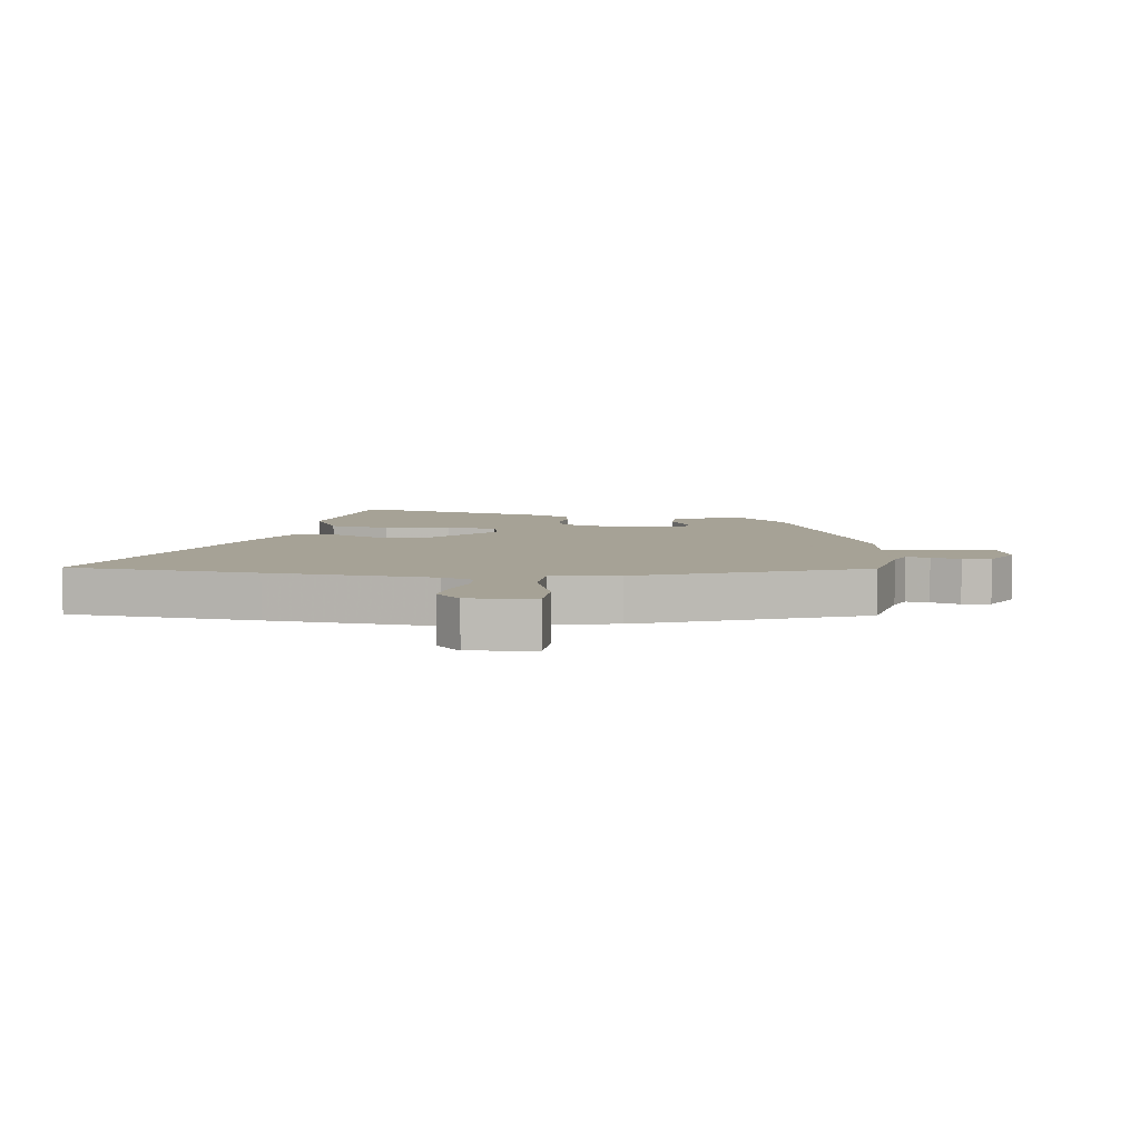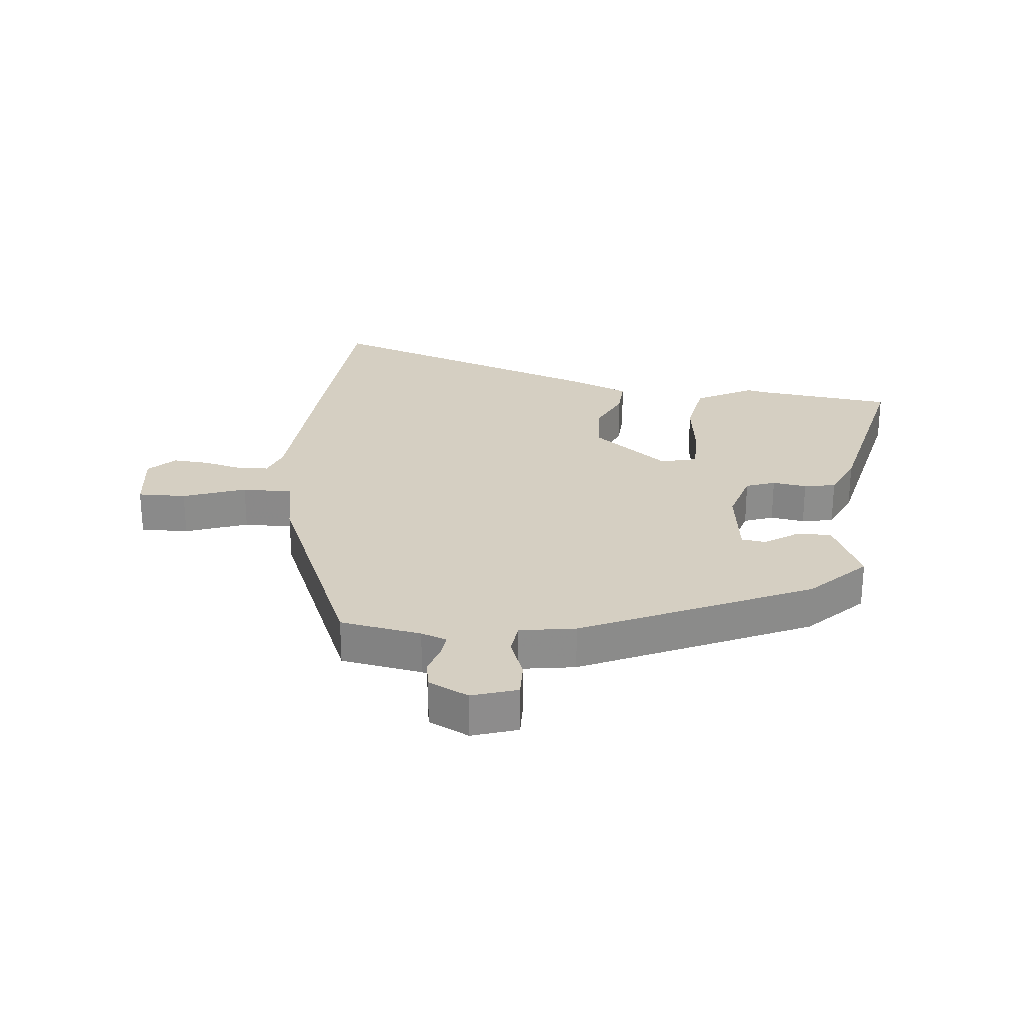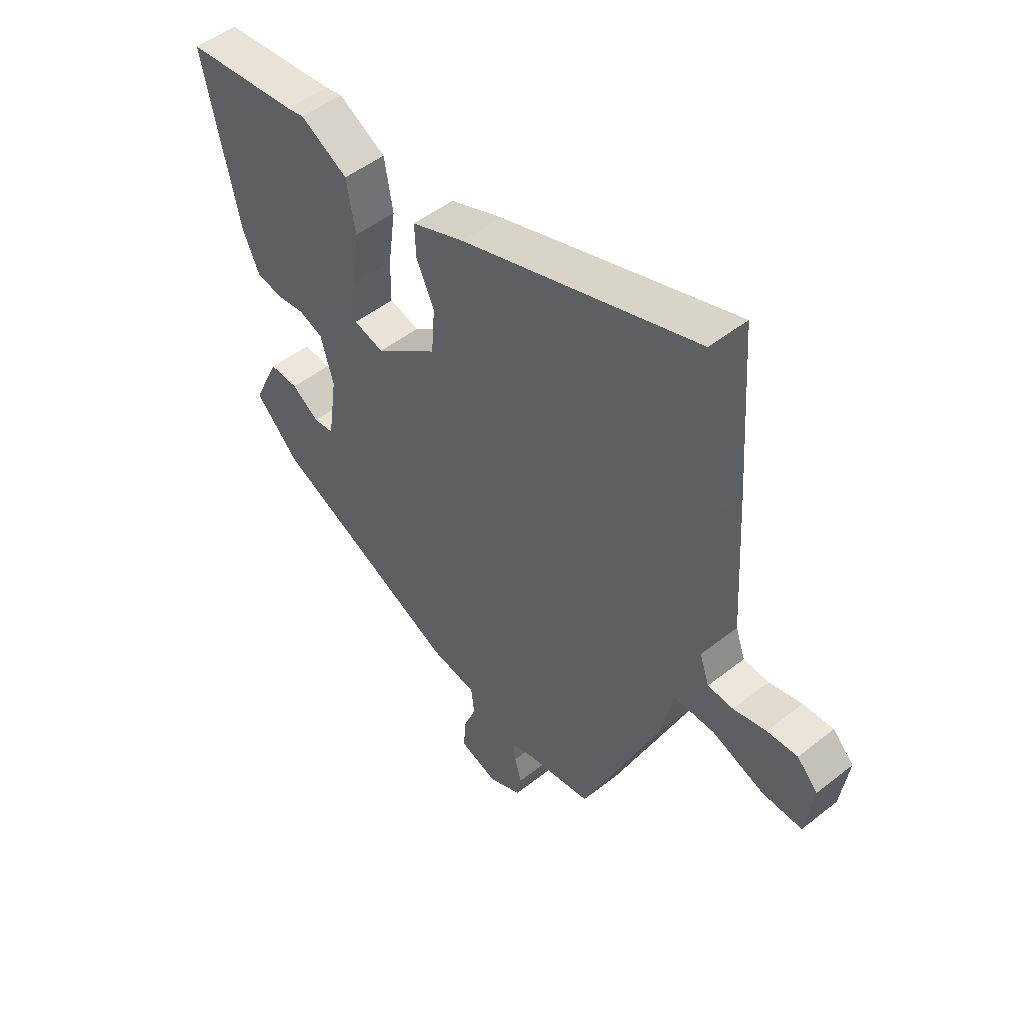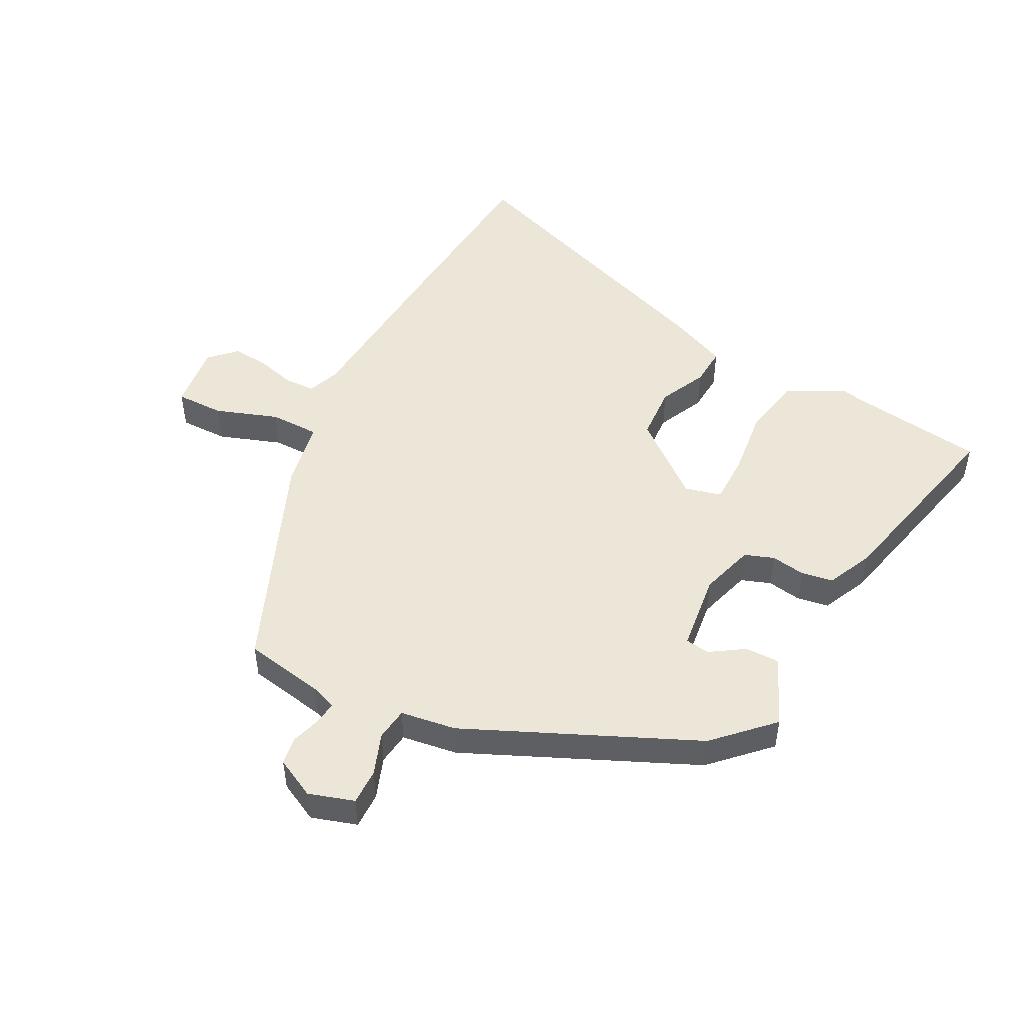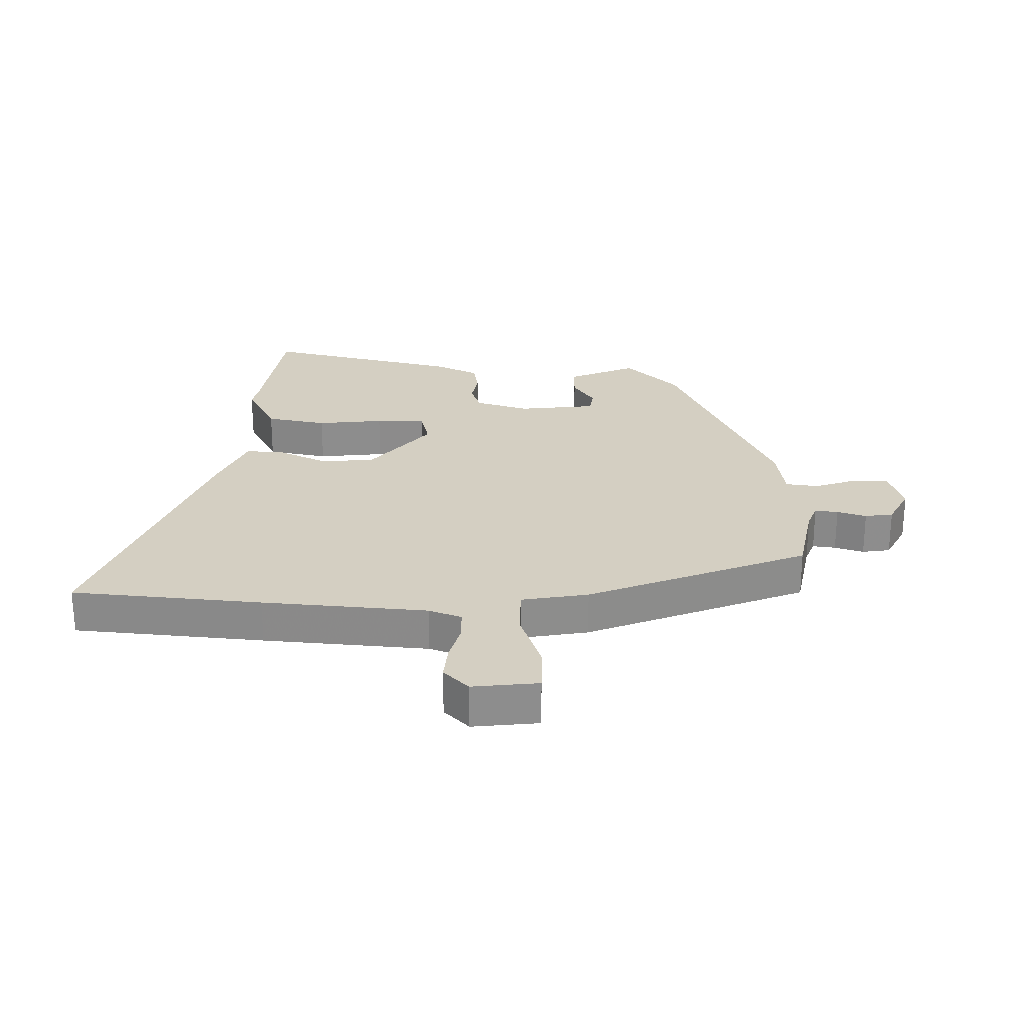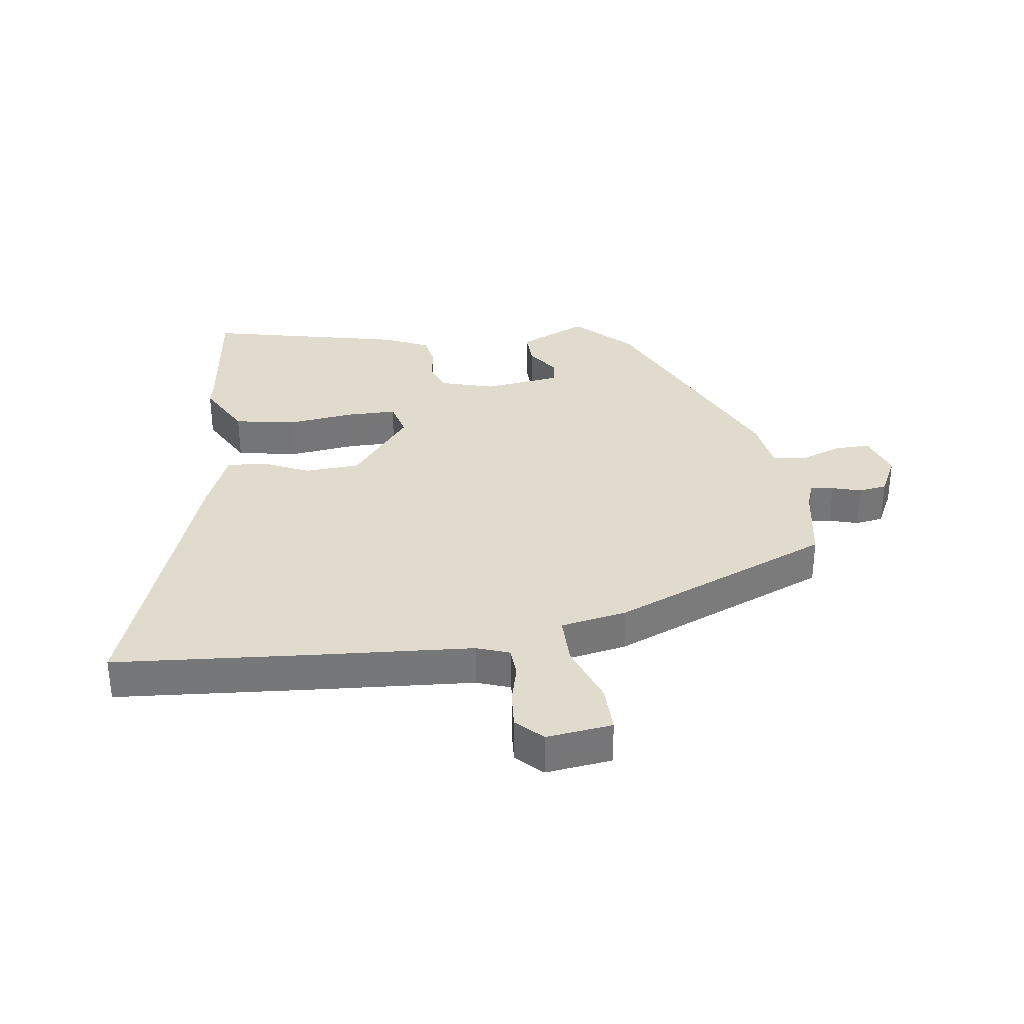
<metadata>
{"format":"obj","ext":"obj","renderer":"f3d","projection":"perspective","resolution":1024,"background":"white","views":[{"elev":6.3,"azim":99.4,"up":"+Y"},{"elev":25.9,"azim":-173.8,"up":"+Y"},{"elev":49.9,"azim":49.0,"up":"+Z"},{"elev":49.3,"azim":-151.4,"up":"+Y"},{"elev":25.8,"azim":92.4,"up":"+Y"},{"elev":33.3,"azim":82.7,"up":"+Y"}]}
</metadata>
<code>
v -0.59 0.07 0.49
v -0.365 0.07 0.516
v -0.331 0.07 0.523
v -0.237 0.07 0.471
v -0.22 0.07 0.371
v -0.235 0.07 0.261
v -0.236 0.07 0.179
v -0.176 0.07 0.163
v -0.052 0.07 0.259
v -0.045 0.07 0.349
v -0.08 0.07 0.427
v -0.083 0.07 0.491
v 0.021 0.07 0.533
v 0.487 0.07 0.691
v 0.508 0.07 0.378
v 0.524 0.07 0.107
v 0.543 0.07 0.053
v 0.593 0.07 0.05
v 0.658 0.07 0.066
v 0.718 0.07 0.07
v 0.759 0.07 0.028
v 0.744 0.07 -0.08
v 0.665 0.07 -0.078
v 0.563 0.07 -0.04
v 0.481 0.07 -0.039
v 0.459 0.07 -0.148
v 0.304 0.07 -0.506
v 0.171 0.07 -0.528
v 0.129 0.07 -0.543
v 0.133 0.07 -0.581
v 0.147 0.07 -0.629
v 0.139 0.07 -0.675
v 0.073 0.07 -0.707
v -0.001 0.07 -0.682
v 0.001 0.07 -0.623
v 0.027 0.07 -0.555
v 0.021 0.07 -0.501
v -0.07 0.07 -0.486
v -0.441 0.07 -0.312
v -0.528 0.07 -0.222
v -0.476 0.07 -0.11
v -0.419 0.07 -0.112
v -0.365 0.07 -0.149
v -0.325 0.07 -0.144
v -0.307 0.07 -0.016
v -0.332 0.07 0.073
v -0.38 0.07 0.091
v -0.436 0.07 0.083
v -0.488 0.07 0.093
v -0.521 0.07 0.168
v -0.59 0 0.49
v -0.365 0 0.516
v -0.331 0 0.523
v -0.237 0 0.471
v -0.22 0 0.371
v -0.235 0 0.261
v -0.236 0 0.179
v -0.176 0 0.163
v -0.052 0 0.259
v -0.045 0 0.349
v -0.08 0 0.427
v -0.083 0 0.491
v 0.021 0 0.533
v 0.487 0 0.691
v 0.508 0 0.378
v 0.524 0 0.107
v 0.543 0 0.053
v 0.593 0 0.05
v 0.658 0 0.066
v 0.718 0 0.07
v 0.759 0 0.028
v 0.744 0 -0.08
v 0.665 0 -0.078
v 0.563 0 -0.04
v 0.481 0 -0.039
v 0.459 0 -0.148
v 0.304 0 -0.506
v 0.171 0 -0.528
v 0.129 0 -0.543
v 0.133 0 -0.581
v 0.147 0 -0.629
v 0.139 0 -0.675
v 0.073 0 -0.707
v -0.001 0 -0.682
v 0.001 0 -0.623
v 0.027 0 -0.555
v 0.021 0 -0.501
v -0.07 0 -0.486
v -0.441 0 -0.312
v -0.528 0 -0.222
v -0.476 0 -0.11
v -0.419 0 -0.112
v -0.365 0 -0.149
v -0.325 0 -0.144
v -0.307 0 -0.016
v -0.332 0 0.073
v -0.38 0 0.091
v -0.436 0 0.083
v -0.488 0 0.093
v -0.521 0 0.168
f 47 48 49 50
f 46 47 50 1
f 40 41 42 43
f 40 43 44
f 37 38 39 40
f 37 40 44
f 33 34 35 36
f 33 36 37
f 30 31 32 33
f 29 30 33 37
f 28 29 37 44
f 25 26 27 28
f 21 22 23 24
f 21 24 25
f 18 19 20 21
f 17 18 21 25
f 16 17 25
f 10 11 12 13
f 9 10 13 14
f 3 4 5 6
f 2 3 6 7
f 46 1 2 7
f 45 46 7 8
f 44 45 8 9
f 16 25 28 44
f 15 16 44
f 9 14 15 44
f 100 99 98 97
f 51 100 97 96
f 93 92 91 90
f 94 93 90
f 90 89 88 87
f 94 90 87
f 86 85 84 83
f 87 86 83
f 83 82 81 80
f 87 83 80 79
f 94 87 79 78
f 78 77 76 75
f 74 73 72 71
f 75 74 71
f 71 70 69 68
f 75 71 68 67
f 75 67 66
f 63 62 61 60
f 64 63 60 59
f 56 55 54 53
f 57 56 53 52
f 57 52 51 96
f 58 57 96 95
f 59 58 95 94
f 94 78 75 66
f 94 66 65
f 94 65 64 59
f 1 51 52 2
f 2 52 53 3
f 3 53 54 4
f 4 54 55 5
f 5 55 56 6
f 6 56 57 7
f 7 57 58 8
f 8 58 59 9
f 9 59 60 10
f 10 60 61 11
f 11 61 62 12
f 12 62 63 13
f 13 63 64 14
f 14 64 65 15
f 15 65 66 16
f 16 66 67 17
f 17 67 68 18
f 18 68 69 19
f 19 69 70 20
f 20 70 71 21
f 21 71 72 22
f 22 72 73 23
f 23 73 74 24
f 24 74 75 25
f 25 75 76 26
f 26 76 77 27
f 27 77 78 28
f 28 78 79 29
f 29 79 80 30
f 30 80 81 31
f 31 81 82 32
f 32 82 83 33
f 33 83 84 34
f 34 84 85 35
f 35 85 86 36
f 36 86 87 37
f 37 87 88 38
f 38 88 89 39
f 39 89 90 40
f 40 90 91 41
f 41 91 92 42
f 42 92 93 43
f 43 93 94 44
f 44 94 95 45
f 45 95 96 46
f 46 96 97 47
f 47 97 98 48
f 48 98 99 49
f 49 99 100 50
f 50 100 51 1

</code>
